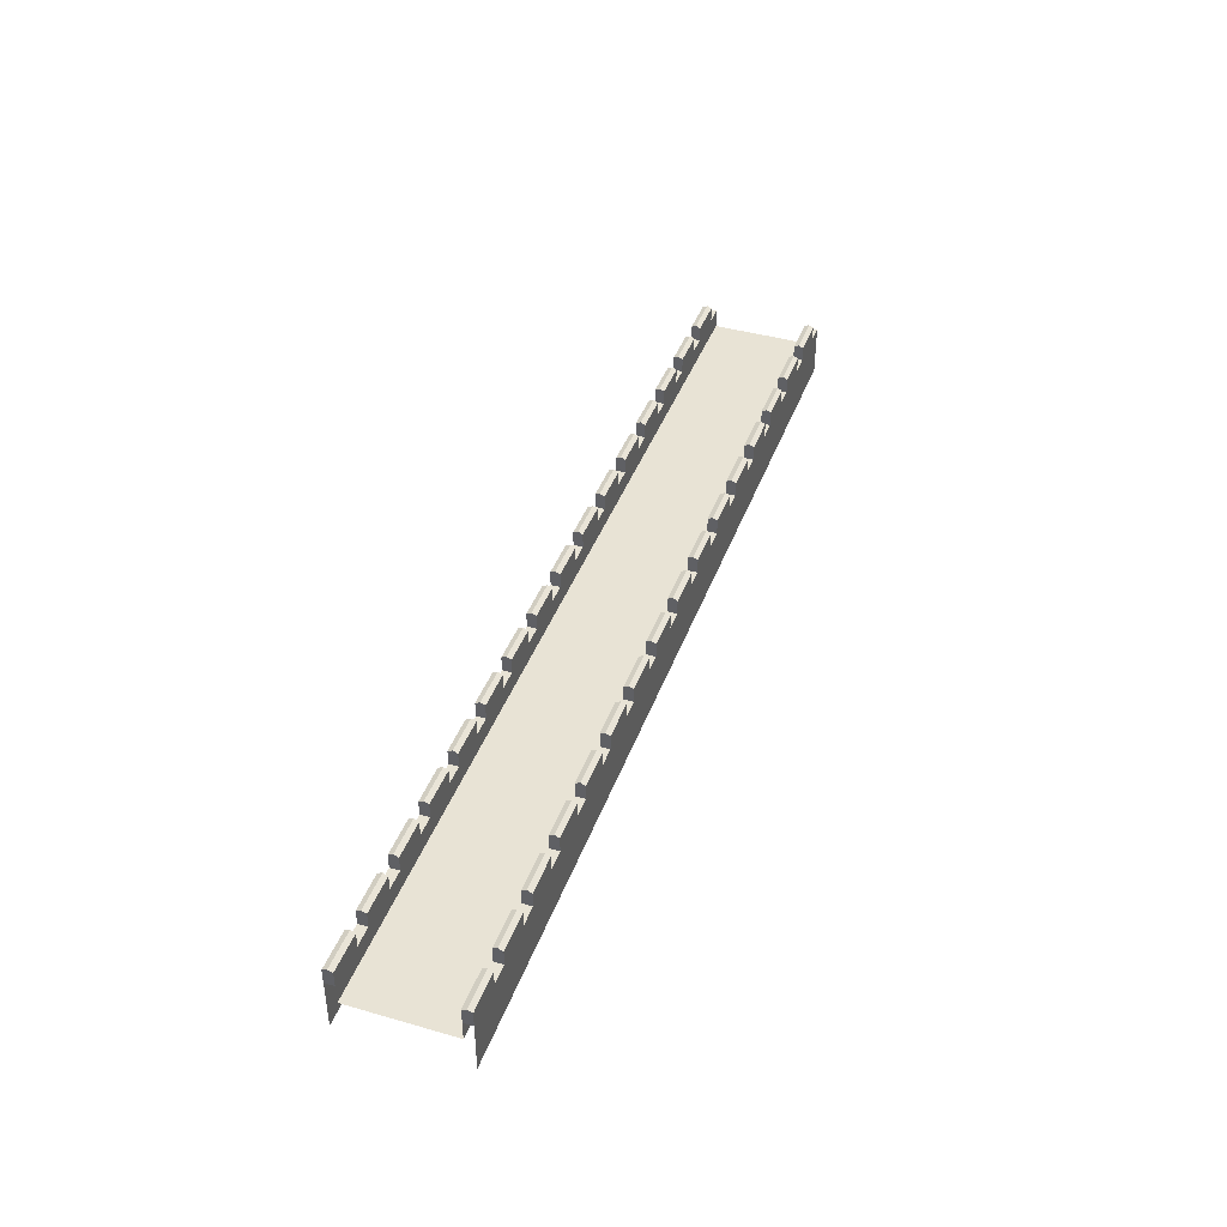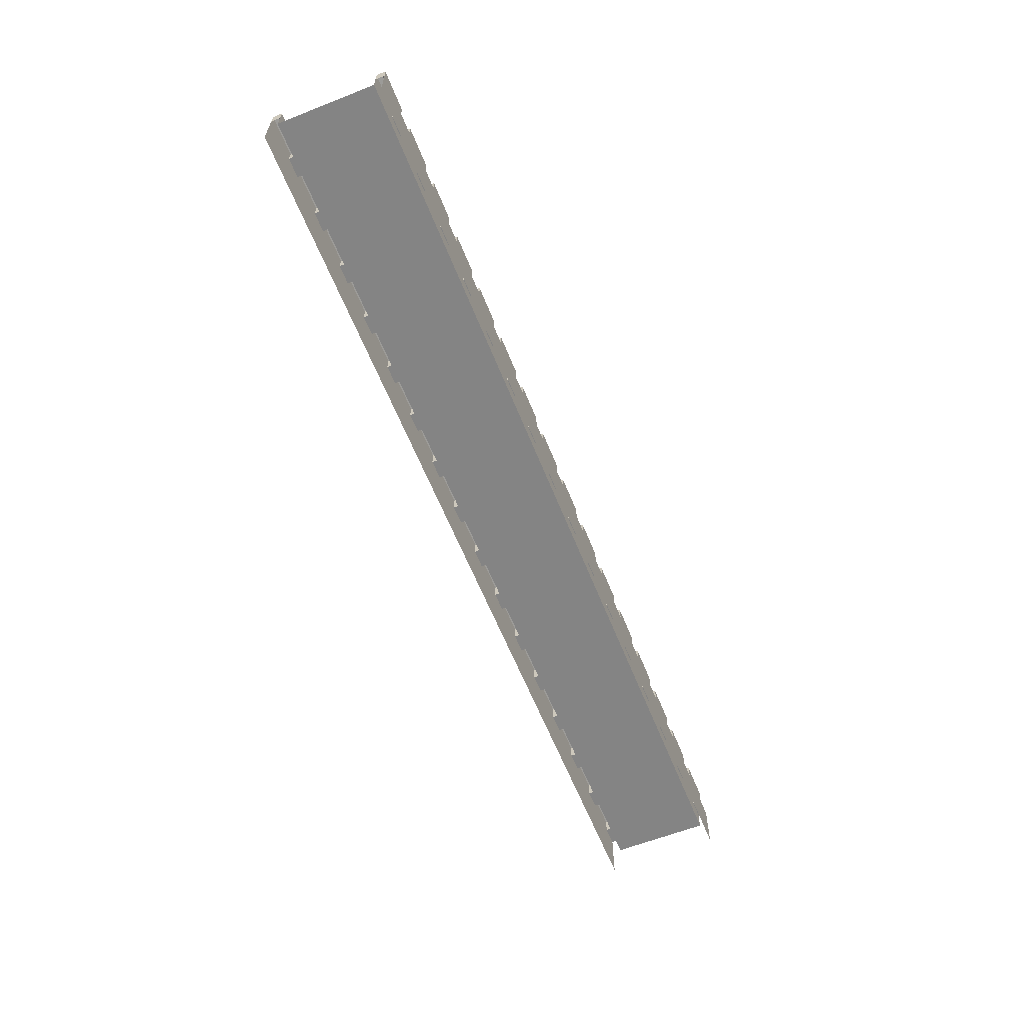
<metadata>
{"format":"obj","ext":"obj","renderer":"f3d","projection":"perspective","resolution":1024,"background":"white","views":[{"elev":41.3,"azim":-70.8,"up":"+Y"},{"elev":-61.3,"azim":-68.2,"up":"+Y"}]}
</metadata>
<code>
o muro_Plane
v 4.037 1.045 3.989
v 0.0375 1.045 3.36
v 2.704 1.045 3.36
v 0.0375 2.045 3.989
v 2.704 2.045 3.989
v 0.0375 2.045 3.36
v 2.704 2.045 3.36
v 2.704 2.181 3.674
v 0.0375 2.181 3.674
v 0.0375 -0.2551 3.36
v 4.037 -0.2551 3.36
v 0.0375 1.045 3.989
v 2.704 1.045 3.989
v 4.037 1.045 3.36
v 0.0375 -2.375 3.989
v 4.037 -2.375 3.989
v 4.037 1.045 -4.028
v 0.0375 1.045 -3.399
v 2.704 1.045 -3.399
v 0.0375 2.045 -4.028
v 2.704 2.045 -4.028
v 0.0375 2.045 -3.399
v 2.704 2.045 -3.399
v 2.704 2.181 -3.714
v 0.0375 2.181 -3.714
v 0.0375 -0.2551 -3.399
v 4.037 -0.2551 -3.399
v 0.0375 1.045 -4.028
v 2.704 1.045 -4.028
v 4.037 1.045 -3.399
v 4.037 -0.2551 -0.01963
v 0.0375 -0.2551 -0.01963
v 0.0375 -2.375 -4.028
v 4.037 -2.375 -4.028
v 8.037 1.045 3.989
v 4.037 1.045 3.36
v 6.704 1.045 3.36
v 4.037 2.045 3.989
v 6.704 2.045 3.989
v 4.037 2.045 3.36
v 6.704 2.045 3.36
v 6.704 2.181 3.674
v 4.037 2.181 3.674
v 4.037 -0.2551 3.36
v 8.037 -0.2551 3.36
v 4.037 1.045 3.989
v 6.704 1.045 3.989
v 8.037 1.045 3.36
v 4.037 -2.375 3.989
v 8.037 -2.375 3.989
v 8.037 1.045 -4.028
v 4.037 1.045 -3.399
v 6.704 1.045 -3.399
v 4.037 2.045 -4.028
v 6.704 2.045 -4.028
v 4.037 2.045 -3.399
v 6.704 2.045 -3.399
v 6.704 2.181 -3.714
v 4.037 2.181 -3.714
v 4.037 -0.2551 -3.399
v 8.037 -0.2551 -3.399
v 4.037 1.045 -4.028
v 6.704 1.045 -4.028
v 8.037 1.045 -3.399
v 8.037 -0.2551 -0.01963
v 4.037 -0.2551 -0.01963
v 4.037 -2.375 -4.028
v 8.037 -2.375 -4.028
v 12.04 1.045 3.989
v 8.037 1.045 3.36
v 10.7 1.045 3.36
v 8.037 2.045 3.989
v 10.7 2.045 3.989
v 8.037 2.045 3.36
v 10.7 2.045 3.36
v 10.7 2.181 3.674
v 8.037 2.181 3.674
v 8.037 -0.2551 3.36
v 12.04 -0.2551 3.36
v 8.037 1.045 3.989
v 10.7 1.045 3.989
v 12.04 1.045 3.36
v 8.037 -2.375 3.989
v 12.04 -2.375 3.989
v 12.04 1.045 -4.028
v 8.037 1.045 -3.399
v 10.7 1.045 -3.399
v 8.037 2.045 -4.028
v 10.7 2.045 -4.028
v 8.037 2.045 -3.399
v 10.7 2.045 -3.399
v 10.7 2.181 -3.714
v 8.037 2.181 -3.714
v 8.037 -0.2551 -3.399
v 12.04 -0.2551 -3.399
v 8.037 1.045 -4.028
v 10.7 1.045 -4.028
v 12.04 1.045 -3.399
v 12.04 -0.2551 -0.01963
v 8.037 -0.2551 -0.01963
v 8.037 -2.375 -4.028
v 12.04 -2.375 -4.028
v 16.04 1.045 3.989
v 12.04 1.045 3.36
v 14.7 1.045 3.36
v 12.04 2.045 3.989
v 14.7 2.045 3.989
v 12.04 2.045 3.36
v 14.7 2.045 3.36
v 14.7 2.181 3.674
v 12.04 2.181 3.674
v 12.04 -0.2551 3.36
v 16.04 -0.2551 3.36
v 12.04 1.045 3.989
v 14.7 1.045 3.989
v 16.04 1.045 3.36
v 12.04 -2.375 3.989
v 16.04 -2.375 3.989
v 16.04 1.045 -4.028
v 12.04 1.045 -3.399
v 14.7 1.045 -3.399
v 12.04 2.045 -4.028
v 14.7 2.045 -4.028
v 12.04 2.045 -3.399
v 14.7 2.045 -3.399
v 14.7 2.181 -3.714
v 12.04 2.181 -3.714
v 12.04 -0.2551 -3.399
v 16.04 -0.2551 -3.399
v 12.04 1.045 -4.028
v 14.7 1.045 -4.028
v 16.04 1.045 -3.399
v 16.04 -0.2551 -0.01963
v 12.04 -0.2551 -0.01963
v 12.04 -2.375 -4.028
v 16.04 -2.375 -4.028
v 20.04 1.045 3.989
v 16.04 1.045 3.36
v 18.7 1.045 3.36
v 16.04 2.045 3.989
v 18.7 2.045 3.989
v 16.04 2.045 3.36
v 18.7 2.045 3.36
v 18.7 2.181 3.674
v 16.04 2.181 3.674
v 16.04 -0.2551 3.36
v 20.04 -0.2551 3.36
v 16.04 1.045 3.989
v 18.7 1.045 3.989
v 20.04 1.045 3.36
v 16.04 -2.375 3.989
v 20.04 -2.375 3.989
v 20.04 1.045 -4.028
v 16.04 1.045 -3.399
v 18.7 1.045 -3.399
v 16.04 2.045 -4.028
v 18.7 2.045 -4.028
v 16.04 2.045 -3.399
v 18.7 2.045 -3.399
v 18.7 2.181 -3.714
v 16.04 2.181 -3.714
v 16.04 -0.2551 -3.399
v 20.04 -0.2551 -3.399
v 16.04 1.045 -4.028
v 18.7 1.045 -4.028
v 20.04 1.045 -3.399
v 20.04 -0.2551 -0.01963
v 16.04 -0.2551 -0.01963
v 16.04 -2.375 -4.028
v 20.04 -2.375 -4.028
v 24.04 1.045 3.989
v 20.04 1.045 3.36
v 22.7 1.045 3.36
v 20.04 2.045 3.989
v 22.7 2.045 3.989
v 20.04 2.045 3.36
v 22.7 2.045 3.36
v 22.7 2.181 3.674
v 20.04 2.181 3.674
v 20.04 -0.2551 3.36
v 24.04 -0.2551 3.36
v 20.04 1.045 3.989
v 22.7 1.045 3.989
v 24.04 1.045 3.36
v 20.04 -2.375 3.989
v 24.04 -2.375 3.989
v 24.04 1.045 -4.028
v 20.04 1.045 -3.399
v 22.7 1.045 -3.399
v 20.04 2.045 -4.028
v 22.7 2.045 -4.028
v 20.04 2.045 -3.399
v 22.7 2.045 -3.399
v 22.7 2.181 -3.714
v 20.04 2.181 -3.714
v 20.04 -0.2551 -3.399
v 24.04 -0.2551 -3.399
v 20.04 1.045 -4.028
v 22.7 1.045 -4.028
v 24.04 1.045 -3.399
v 24.04 -0.2551 -0.01963
v 20.04 -0.2551 -0.01963
v 20.04 -2.375 -4.028
v 24.04 -2.375 -4.028
v 28.04 1.045 3.989
v 24.04 1.045 3.36
v 26.7 1.045 3.36
v 24.04 2.045 3.989
v 26.7 2.045 3.989
v 24.04 2.045 3.36
v 26.7 2.045 3.36
v 26.7 2.181 3.674
v 24.04 2.181 3.674
v 24.04 -0.2551 3.36
v 28.04 -0.2551 3.36
v 24.04 1.045 3.989
v 26.7 1.045 3.989
v 28.04 1.045 3.36
v 24.04 -2.375 3.989
v 28.04 -2.375 3.989
v 28.04 1.045 -4.028
v 24.04 1.045 -3.399
v 26.7 1.045 -3.399
v 24.04 2.045 -4.028
v 26.7 2.045 -4.028
v 24.04 2.045 -3.399
v 26.7 2.045 -3.399
v 26.7 2.181 -3.714
v 24.04 2.181 -3.714
v 24.04 -0.2551 -3.399
v 28.04 -0.2551 -3.399
v 24.04 1.045 -4.028
v 26.7 1.045 -4.028
v 28.04 1.045 -3.399
v 28.04 -0.2551 -0.01963
v 24.04 -0.2551 -0.01963
v 24.04 -2.375 -4.028
v 28.04 -2.375 -4.028
v 32.04 1.045 3.989
v 28.04 1.045 3.36
v 30.7 1.045 3.36
v 28.04 2.045 3.989
v 30.7 2.045 3.989
v 28.04 2.045 3.36
v 30.7 2.045 3.36
v 30.7 2.181 3.674
v 28.04 2.181 3.674
v 28.04 -0.2551 3.36
v 32.04 -0.2551 3.36
v 28.04 1.045 3.989
v 30.7 1.045 3.989
v 32.04 1.045 3.36
v 28.04 -2.375 3.989
v 32.04 -2.375 3.989
v 32.04 1.045 -4.028
v 28.04 1.045 -3.399
v 30.7 1.045 -3.399
v 28.04 2.045 -4.028
v 30.7 2.045 -4.028
v 28.04 2.045 -3.399
v 30.7 2.045 -3.399
v 30.7 2.181 -3.714
v 28.04 2.181 -3.714
v 28.04 -0.2551 -3.399
v 32.04 -0.2551 -3.399
v 28.04 1.045 -4.028
v 30.7 1.045 -4.028
v 32.04 1.045 -3.399
v 32.04 -0.2551 -0.01963
v 28.04 -0.2551 -0.01963
v 28.04 -2.375 -4.028
v 32.04 -2.375 -4.028
v 36.04 1.045 3.989
v 32.04 1.045 3.36
v 34.7 1.045 3.36
v 32.04 2.045 3.989
v 34.7 2.045 3.989
v 32.04 2.045 3.36
v 34.7 2.045 3.36
v 34.7 2.181 3.674
v 32.04 2.181 3.674
v 32.04 -0.2551 3.36
v 36.04 -0.2551 3.36
v 32.04 1.045 3.989
v 34.7 1.045 3.989
v 36.04 1.045 3.36
v 32.04 -2.375 3.989
v 36.04 -2.375 3.989
v 36.04 1.045 -4.028
v 32.04 1.045 -3.399
v 34.7 1.045 -3.399
v 32.04 2.045 -4.028
v 34.7 2.045 -4.028
v 32.04 2.045 -3.399
v 34.7 2.045 -3.399
v 34.7 2.181 -3.714
v 32.04 2.181 -3.714
v 32.04 -0.2551 -3.399
v 36.04 -0.2551 -3.399
v 32.04 1.045 -4.028
v 34.7 1.045 -4.028
v 36.04 1.045 -3.399
v 36.04 -0.2551 -0.01963
v 32.04 -0.2551 -0.01963
v 32.04 -2.375 -4.028
v 36.04 -2.375 -4.028
v 40.04 1.045 3.989
v 36.04 1.045 3.36
v 38.7 1.045 3.36
v 36.04 2.045 3.989
v 38.7 2.045 3.989
v 36.04 2.045 3.36
v 38.7 2.045 3.36
v 38.7 2.181 3.674
v 36.04 2.181 3.674
v 36.04 -0.2551 3.36
v 40.04 -0.2551 3.36
v 36.04 1.045 3.989
v 38.7 1.045 3.989
v 40.04 1.045 3.36
v 36.04 -2.375 3.989
v 40.04 -2.375 3.989
v 40.04 1.045 -4.028
v 36.04 1.045 -3.399
v 38.7 1.045 -3.399
v 36.04 2.045 -4.028
v 38.7 2.045 -4.028
v 36.04 2.045 -3.399
v 38.7 2.045 -3.399
v 38.7 2.181 -3.714
v 36.04 2.181 -3.714
v 36.04 -0.2551 -3.399
v 40.04 -0.2551 -3.399
v 36.04 1.045 -4.028
v 38.7 1.045 -4.028
v 40.04 1.045 -3.399
v 40.04 -0.2551 -0.01963
v 36.04 -0.2551 -0.01963
v 36.04 -2.375 -4.028
v 40.04 -2.375 -4.028
v 44.04 1.045 3.989
v 40.04 1.045 3.36
v 42.7 1.045 3.36
v 40.04 2.045 3.989
v 42.7 2.045 3.989
v 40.04 2.045 3.36
v 42.7 2.045 3.36
v 42.7 2.181 3.674
v 40.04 2.181 3.674
v 40.04 -0.2551 3.36
v 44.04 -0.2551 3.36
v 40.04 1.045 3.989
v 42.7 1.045 3.989
v 44.04 1.045 3.36
v 40.04 -2.375 3.989
v 44.04 -2.375 3.989
v 44.04 1.045 -4.028
v 40.04 1.045 -3.399
v 42.7 1.045 -3.399
v 40.04 2.045 -4.028
v 42.7 2.045 -4.028
v 40.04 2.045 -3.399
v 42.7 2.045 -3.399
v 42.7 2.181 -3.714
v 40.04 2.181 -3.714
v 40.04 -0.2551 -3.399
v 44.04 -0.2551 -3.399
v 40.04 1.045 -4.028
v 42.7 1.045 -4.028
v 44.04 1.045 -3.399
v 44.04 -0.2551 -0.01963
v 40.04 -0.2551 -0.01963
v 40.04 -2.375 -4.028
v 44.04 -2.375 -4.028
v 48.04 1.045 3.989
v 44.04 1.045 3.36
v 46.7 1.045 3.36
v 44.04 2.045 3.989
v 46.7 2.045 3.989
v 44.04 2.045 3.36
v 46.7 2.045 3.36
v 46.7 2.181 3.674
v 44.04 2.181 3.674
v 44.04 -0.2551 3.36
v 48.04 -0.2551 3.36
v 44.04 1.045 3.989
v 46.7 1.045 3.989
v 48.04 1.045 3.36
v 44.04 -2.375 3.989
v 48.04 -2.375 3.989
v 48.04 1.045 -4.028
v 44.04 1.045 -3.399
v 46.7 1.045 -3.399
v 44.04 2.045 -4.028
v 46.7 2.045 -4.028
v 44.04 2.045 -3.399
v 46.7 2.045 -3.399
v 46.7 2.181 -3.714
v 44.04 2.181 -3.714
v 44.04 -0.2551 -3.399
v 48.04 -0.2551 -3.399
v 44.04 1.045 -4.028
v 46.7 1.045 -4.028
v 48.04 1.045 -3.399
v 48.04 -0.2551 -0.01963
v 44.04 -0.2551 -0.01963
v 44.04 -2.375 -4.028
v 48.04 -2.375 -4.028
v 52.04 1.045 3.989
v 48.04 1.045 3.36
v 50.7 1.045 3.36
v 48.04 2.045 3.989
v 50.7 2.045 3.989
v 48.04 2.045 3.36
v 50.7 2.045 3.36
v 50.7 2.181 3.674
v 48.04 2.181 3.674
v 48.04 -0.2551 3.36
v 52.04 -0.2551 3.36
v 48.04 1.045 3.989
v 50.7 1.045 3.989
v 52.04 1.045 3.36
v 48.04 -2.375 3.989
v 52.04 -2.375 3.989
v 52.04 1.045 -4.028
v 48.04 1.045 -3.399
v 50.7 1.045 -3.399
v 48.04 2.045 -4.028
v 50.7 2.045 -4.028
v 48.04 2.045 -3.399
v 50.7 2.045 -3.399
v 50.7 2.181 -3.714
v 48.04 2.181 -3.714
v 48.04 -0.2551 -3.399
v 52.04 -0.2551 -3.399
v 48.04 1.045 -4.028
v 50.7 1.045 -4.028
v 52.04 1.045 -3.399
v 52.04 -0.2551 -0.01963
v 48.04 -0.2551 -0.01963
v 48.04 -2.375 -4.028
v 52.04 -2.375 -4.028
v 56.04 1.045 3.989
v 52.04 1.045 3.36
v 54.7 1.045 3.36
v 52.04 2.045 3.989
v 54.7 2.045 3.989
v 52.04 2.045 3.36
v 54.7 2.045 3.36
v 54.7 2.181 3.674
v 52.04 2.181 3.674
v 52.04 -0.2551 3.36
v 56.04 -0.2551 3.36
v 52.04 1.045 3.989
v 54.7 1.045 3.989
v 56.04 1.045 3.36
v 52.04 -2.375 3.989
v 56.04 -2.375 3.989
v 56.04 1.045 -4.028
v 52.04 1.045 -3.399
v 54.7 1.045 -3.399
v 52.04 2.045 -4.028
v 54.7 2.045 -4.028
v 52.04 2.045 -3.399
v 54.7 2.045 -3.399
v 54.7 2.181 -3.714
v 52.04 2.181 -3.714
v 52.04 -0.2551 -3.399
v 56.04 -0.2551 -3.399
v 52.04 1.045 -4.028
v 54.7 1.045 -4.028
v 56.04 1.045 -3.399
v 56.04 -0.2551 -0.01963
v 52.04 -0.2551 -0.01963
v 52.04 -2.375 -4.028
v 56.04 -2.375 -4.028
v 60.04 1.045 3.989
v 56.04 1.045 3.36
v 58.7 1.045 3.36
v 56.04 2.045 3.989
v 58.7 2.045 3.989
v 56.04 2.045 3.36
v 58.7 2.045 3.36
v 58.7 2.181 3.674
v 56.04 2.181 3.674
v 56.04 -0.2551 3.36
v 60.04 -0.2551 3.36
v 56.04 1.045 3.989
v 58.7 1.045 3.989
v 60.04 1.045 3.36
v 56.04 -2.375 3.989
v 60.04 -2.375 3.989
v 60.04 1.045 -4.028
v 56.04 1.045 -3.399
v 58.7 1.045 -3.399
v 56.04 2.045 -4.028
v 58.7 2.045 -4.028
v 56.04 2.045 -3.399
v 58.7 2.045 -3.399
v 58.7 2.181 -3.714
v 56.04 2.181 -3.714
v 56.04 -0.2551 -3.399
v 60.04 -0.2551 -3.399
v 56.04 1.045 -4.028
v 58.7 1.045 -4.028
v 60.04 1.045 -3.399
v 60.04 -0.2551 -0.01963
v 56.04 -0.2551 -0.01963
v 56.04 -2.375 -4.028
v 60.04 -2.375 -4.028
v 64.04 1.045 3.989
v 60.04 1.045 3.36
v 62.7 1.045 3.36
v 60.04 2.045 3.989
v 62.7 2.045 3.989
v 60.04 2.045 3.36
v 62.7 2.045 3.36
v 62.7 2.181 3.674
v 60.04 2.181 3.674
v 60.04 -0.2551 3.36
v 64.04 -0.2551 3.36
v 60.04 1.045 3.989
v 62.7 1.045 3.989
v 64.04 1.045 3.36
v 60.04 -2.375 3.989
v 64.04 -2.375 3.989
v 64.04 1.045 -4.028
v 60.04 1.045 -3.399
v 62.7 1.045 -3.399
v 60.04 2.045 -4.028
v 62.7 2.045 -4.028
v 60.04 2.045 -3.399
v 62.7 2.045 -3.399
v 62.7 2.181 -3.714
v 60.04 2.181 -3.714
v 60.04 -0.2551 -3.399
v 64.04 -0.2551 -3.399
v 60.04 1.045 -4.028
v 62.7 1.045 -4.028
v 64.04 1.045 -3.399
v 64.04 -0.2551 -0.01963
v 60.04 -0.2551 -0.01963
v 60.04 -2.375 -4.028
v 64.04 -2.375 -4.028
f 32 10 11 31
f 9 8 7 6
f 3 2 6 7
f 13 1 14 3
f 12 13 5 4
f 3 7 5 13
f 4 5 8 9
f 12 4 6 2
f 8 7 5
f 9 6 4
f 14 11 10 2
f 1 13 12 15 16
f 32 31 27 26
f 25 22 23 24
f 19 23 22 18
f 29 19 30 17
f 28 20 21 29
f 19 29 21 23
f 20 25 24 21
f 28 18 22 20
f 24 21 23
f 25 20 22
f 30 18 26 27
f 17 34 33 28 29
f 66 44 45 65
f 43 42 41 40
f 37 36 40 41
f 47 35 48 37
f 46 47 39 38
f 37 41 39 47
f 38 39 42 43
f 46 38 40 36
f 42 41 39
f 43 40 38
f 48 45 44 36
f 35 47 46 49 50
f 66 65 61 60
f 59 56 57 58
f 53 57 56 52
f 63 53 64 51
f 62 54 55 63
f 53 63 55 57
f 54 59 58 55
f 62 52 56 54
f 58 55 57
f 59 54 56
f 64 52 60 61
f 51 68 67 62 63
f 100 78 79 99
f 77 76 75 74
f 71 70 74 75
f 81 69 82 71
f 80 81 73 72
f 71 75 73 81
f 72 73 76 77
f 80 72 74 70
f 76 75 73
f 77 74 72
f 82 79 78 70
f 69 81 80 83 84
f 100 99 95 94
f 93 90 91 92
f 87 91 90 86
f 97 87 98 85
f 96 88 89 97
f 87 97 89 91
f 88 93 92 89
f 96 86 90 88
f 92 89 91
f 93 88 90
f 98 86 94 95
f 85 102 101 96 97
f 134 112 113 133
f 111 110 109 108
f 105 104 108 109
f 115 103 116 105
f 114 115 107 106
f 105 109 107 115
f 106 107 110 111
f 114 106 108 104
f 110 109 107
f 111 108 106
f 116 113 112 104
f 103 115 114 117 118
f 134 133 129 128
f 127 124 125 126
f 121 125 124 120
f 131 121 132 119
f 130 122 123 131
f 121 131 123 125
f 122 127 126 123
f 130 120 124 122
f 126 123 125
f 127 122 124
f 132 120 128 129
f 119 136 135 130 131
f 168 146 147 167
f 145 144 143 142
f 139 138 142 143
f 149 137 150 139
f 148 149 141 140
f 139 143 141 149
f 140 141 144 145
f 148 140 142 138
f 144 143 141
f 145 142 140
f 150 147 146 138
f 137 149 148 151 152
f 168 167 163 162
f 161 158 159 160
f 155 159 158 154
f 165 155 166 153
f 164 156 157 165
f 155 165 157 159
f 156 161 160 157
f 164 154 158 156
f 160 157 159
f 161 156 158
f 166 154 162 163
f 153 170 169 164 165
f 202 180 181 201
f 179 178 177 176
f 173 172 176 177
f 183 171 184 173
f 182 183 175 174
f 173 177 175 183
f 174 175 178 179
f 182 174 176 172
f 178 177 175
f 179 176 174
f 184 181 180 172
f 171 183 182 185 186
f 202 201 197 196
f 195 192 193 194
f 189 193 192 188
f 199 189 200 187
f 198 190 191 199
f 189 199 191 193
f 190 195 194 191
f 198 188 192 190
f 194 191 193
f 195 190 192
f 200 188 196 197
f 187 204 203 198 199
f 236 214 215 235
f 213 212 211 210
f 207 206 210 211
f 217 205 218 207
f 216 217 209 208
f 207 211 209 217
f 208 209 212 213
f 216 208 210 206
f 212 211 209
f 213 210 208
f 218 215 214 206
f 205 217 216 219 220
f 236 235 231 230
f 229 226 227 228
f 223 227 226 222
f 233 223 234 221
f 232 224 225 233
f 223 233 225 227
f 224 229 228 225
f 232 222 226 224
f 228 225 227
f 229 224 226
f 234 222 230 231
f 221 238 237 232 233
f 270 248 249 269
f 247 246 245 244
f 241 240 244 245
f 251 239 252 241
f 250 251 243 242
f 241 245 243 251
f 242 243 246 247
f 250 242 244 240
f 246 245 243
f 247 244 242
f 252 249 248 240
f 239 251 250 253 254
f 270 269 265 264
f 263 260 261 262
f 257 261 260 256
f 267 257 268 255
f 266 258 259 267
f 257 267 259 261
f 258 263 262 259
f 266 256 260 258
f 262 259 261
f 263 258 260
f 268 256 264 265
f 255 272 271 266 267
f 304 282 283 303
f 281 280 279 278
f 275 274 278 279
f 285 273 286 275
f 284 285 277 276
f 275 279 277 285
f 276 277 280 281
f 284 276 278 274
f 280 279 277
f 281 278 276
f 286 283 282 274
f 273 285 284 287 288
f 304 303 299 298
f 297 294 295 296
f 291 295 294 290
f 301 291 302 289
f 300 292 293 301
f 291 301 293 295
f 292 297 296 293
f 300 290 294 292
f 296 293 295
f 297 292 294
f 302 290 298 299
f 289 306 305 300 301
f 338 316 317 337
f 315 314 313 312
f 309 308 312 313
f 319 307 320 309
f 318 319 311 310
f 309 313 311 319
f 310 311 314 315
f 318 310 312 308
f 314 313 311
f 315 312 310
f 320 317 316 308
f 307 319 318 321 322
f 338 337 333 332
f 331 328 329 330
f 325 329 328 324
f 335 325 336 323
f 334 326 327 335
f 325 335 327 329
f 326 331 330 327
f 334 324 328 326
f 330 327 329
f 331 326 328
f 336 324 332 333
f 323 340 339 334 335
f 372 350 351 371
f 349 348 347 346
f 343 342 346 347
f 353 341 354 343
f 352 353 345 344
f 343 347 345 353
f 344 345 348 349
f 352 344 346 342
f 348 347 345
f 349 346 344
f 354 351 350 342
f 341 353 352 355 356
f 372 371 367 366
f 365 362 363 364
f 359 363 362 358
f 369 359 370 357
f 368 360 361 369
f 359 369 361 363
f 360 365 364 361
f 368 358 362 360
f 364 361 363
f 365 360 362
f 370 358 366 367
f 357 374 373 368 369
f 406 384 385 405
f 383 382 381 380
f 377 376 380 381
f 387 375 388 377
f 386 387 379 378
f 377 381 379 387
f 378 379 382 383
f 386 378 380 376
f 382 381 379
f 383 380 378
f 388 385 384 376
f 375 387 386 389 390
f 406 405 401 400
f 399 396 397 398
f 393 397 396 392
f 403 393 404 391
f 402 394 395 403
f 393 403 395 397
f 394 399 398 395
f 402 392 396 394
f 398 395 397
f 399 394 396
f 404 392 400 401
f 391 408 407 402 403
f 440 418 419 439
f 417 416 415 414
f 411 410 414 415
f 421 409 422 411
f 420 421 413 412
f 411 415 413 421
f 412 413 416 417
f 420 412 414 410
f 416 415 413
f 417 414 412
f 422 419 418 410
f 409 421 420 423 424
f 440 439 435 434
f 433 430 431 432
f 427 431 430 426
f 437 427 438 425
f 436 428 429 437
f 427 437 429 431
f 428 433 432 429
f 436 426 430 428
f 432 429 431
f 433 428 430
f 438 426 434 435
f 425 442 441 436 437
f 474 452 453 473
f 451 450 449 448
f 445 444 448 449
f 455 443 456 445
f 454 455 447 446
f 445 449 447 455
f 446 447 450 451
f 454 446 448 444
f 450 449 447
f 451 448 446
f 456 453 452 444
f 443 455 454 457 458
f 474 473 469 468
f 467 464 465 466
f 461 465 464 460
f 471 461 472 459
f 470 462 463 471
f 461 471 463 465
f 462 467 466 463
f 470 460 464 462
f 466 463 465
f 467 462 464
f 472 460 468 469
f 459 476 475 470 471
f 508 486 487 507
f 485 484 483 482
f 479 478 482 483
f 489 477 490 479
f 488 489 481 480
f 479 483 481 489
f 480 481 484 485
f 488 480 482 478
f 484 483 481
f 485 482 480
f 490 487 486 478
f 477 489 488 491 492
f 508 507 503 502
f 501 498 499 500
f 495 499 498 494
f 505 495 506 493
f 504 496 497 505
f 495 505 497 499
f 496 501 500 497
f 504 494 498 496
f 500 497 499
f 501 496 498
f 506 494 502 503
f 493 510 509 504 505
f 542 520 521 541
f 519 518 517 516
f 513 512 516 517
f 523 511 524 513
f 522 523 515 514
f 513 517 515 523
f 514 515 518 519
f 522 514 516 512
f 518 517 515
f 519 516 514
f 524 521 520 512
f 511 523 522 525 526
f 542 541 537 536
f 535 532 533 534
f 529 533 532 528
f 539 529 540 527
f 538 530 531 539
f 529 539 531 533
f 530 535 534 531
f 538 528 532 530
f 534 531 533
f 535 530 532
f 540 528 536 537
f 527 544 543 538 539

</code>
